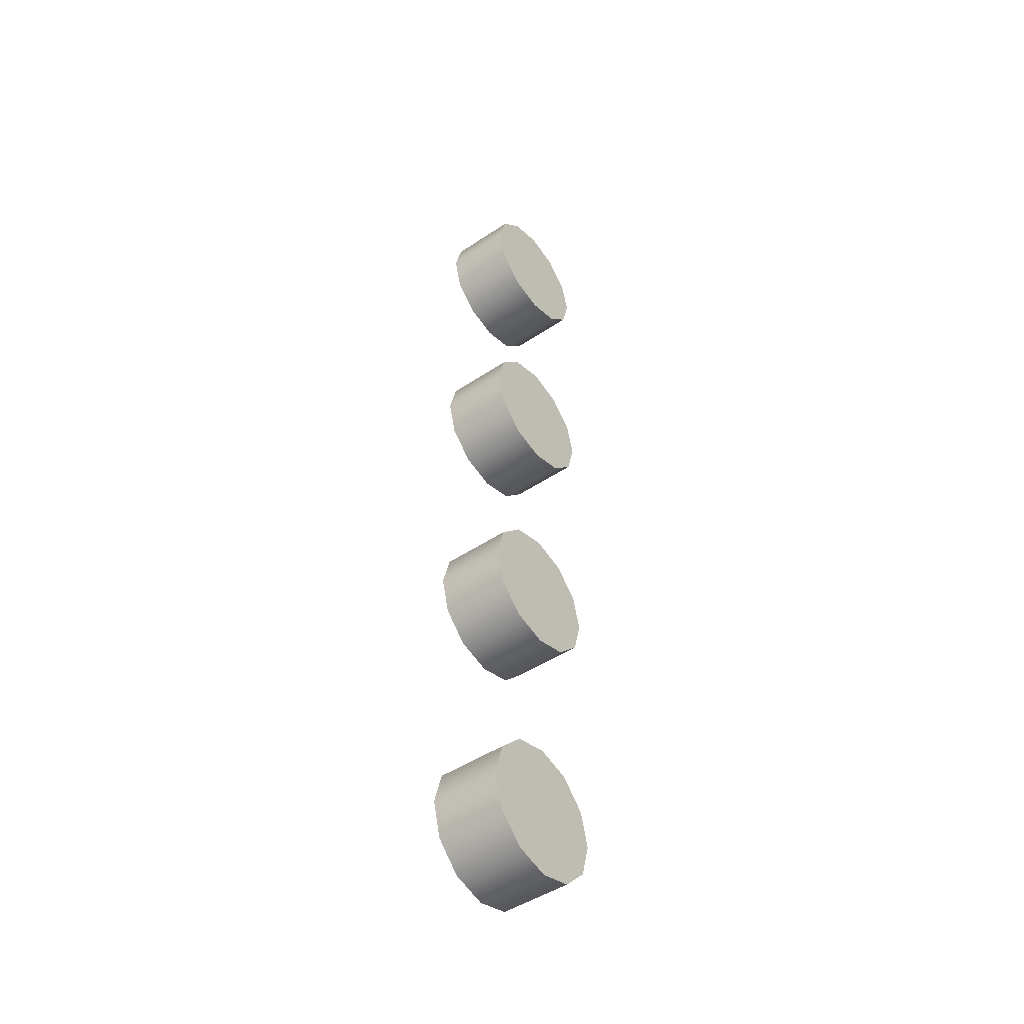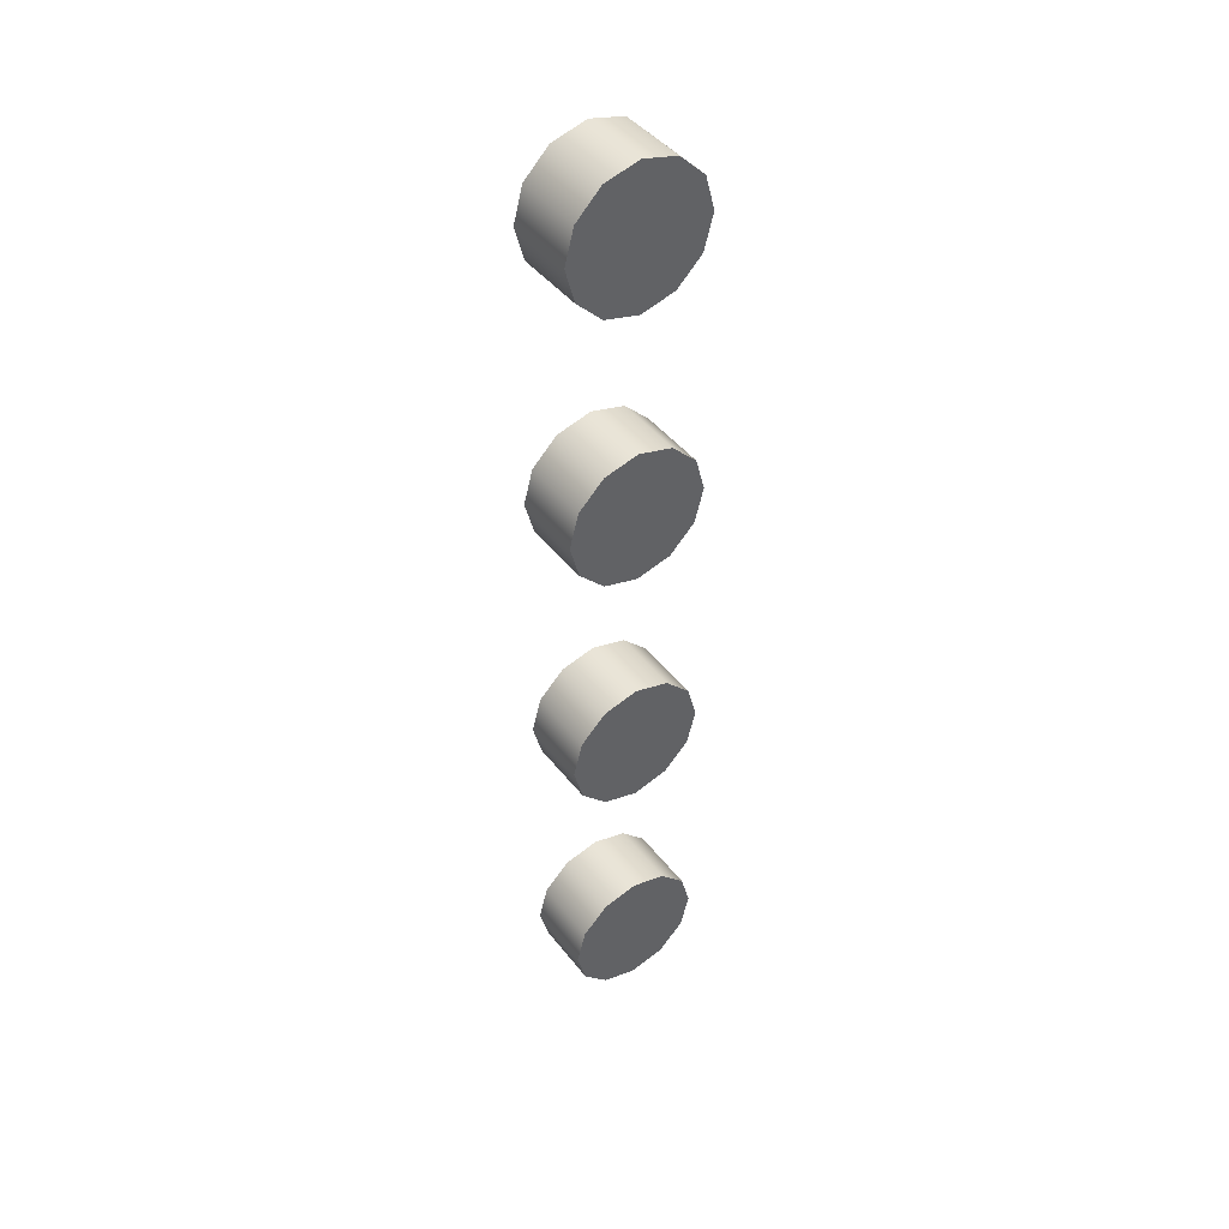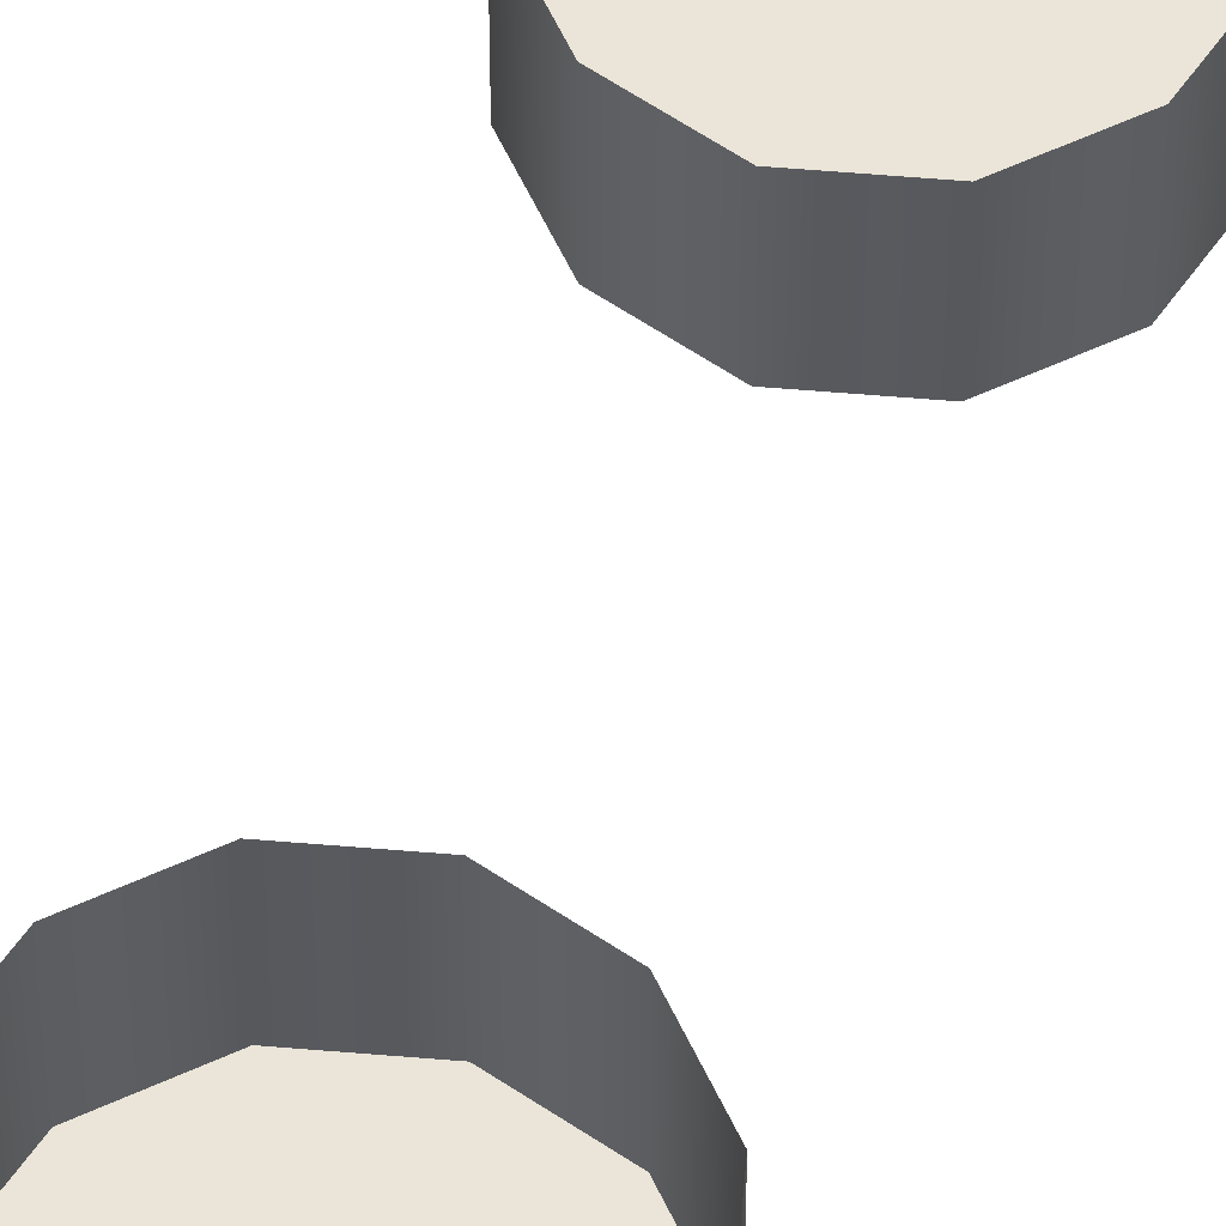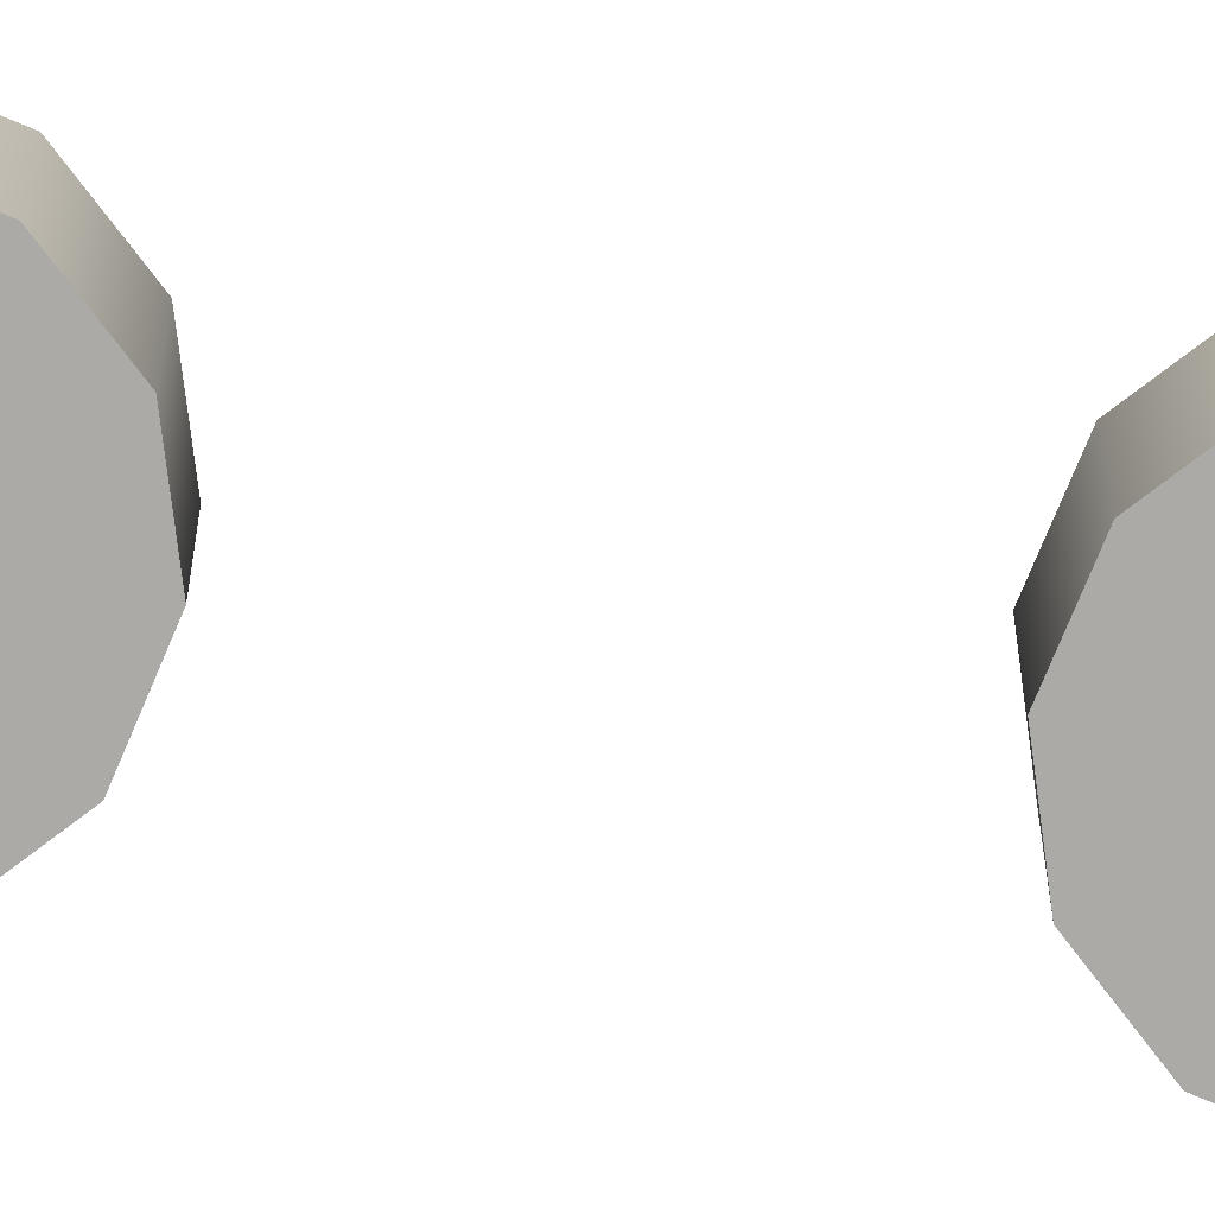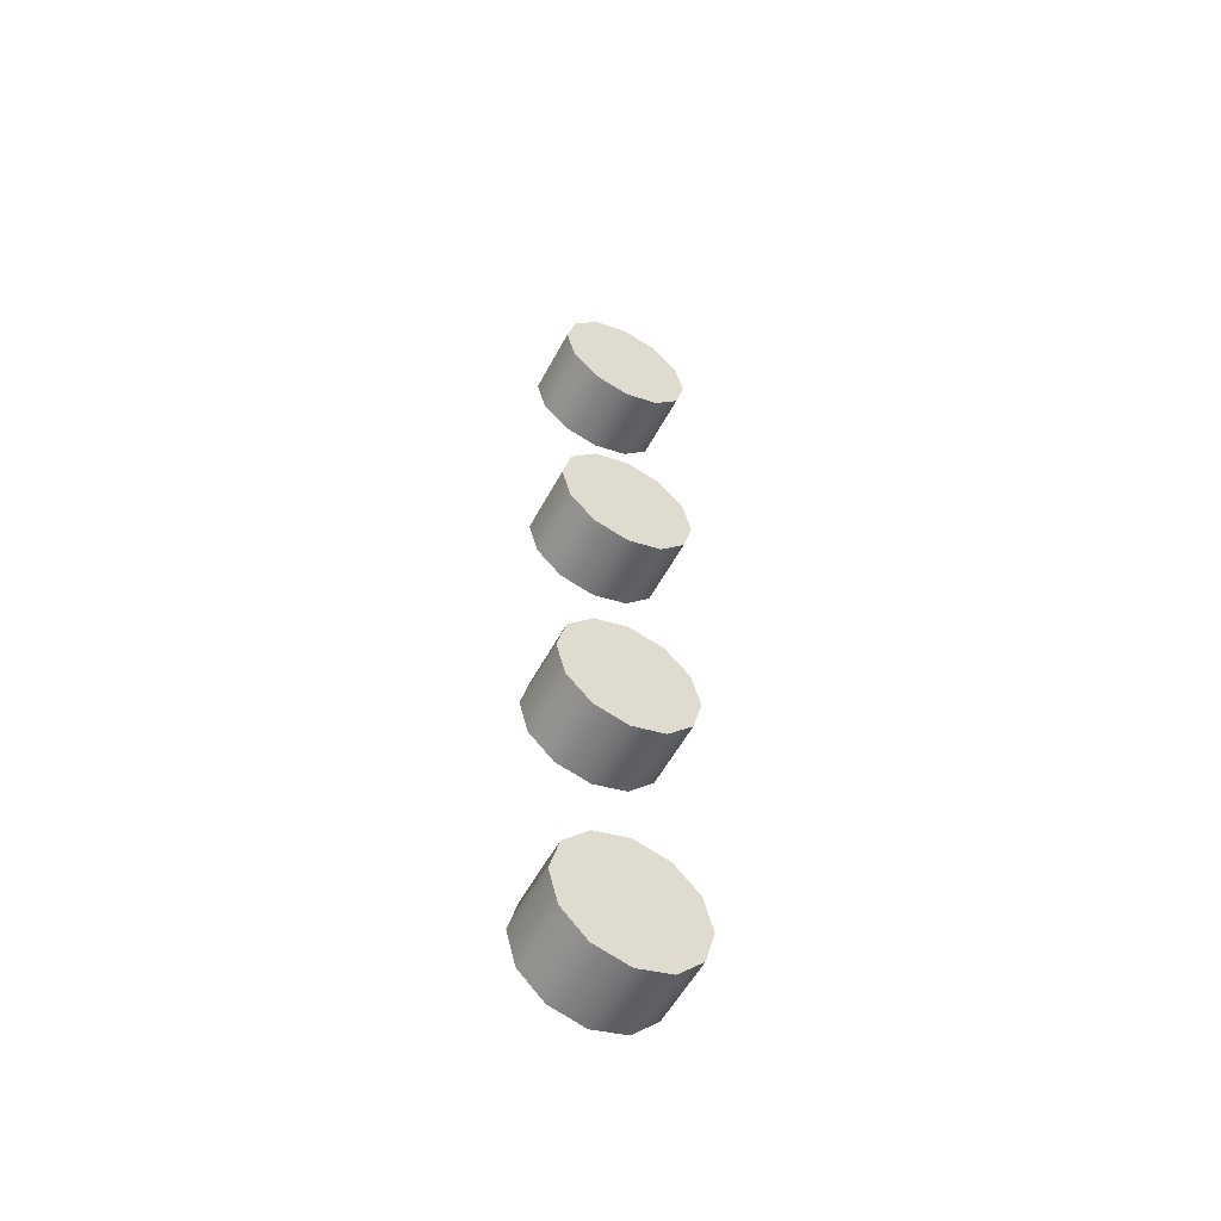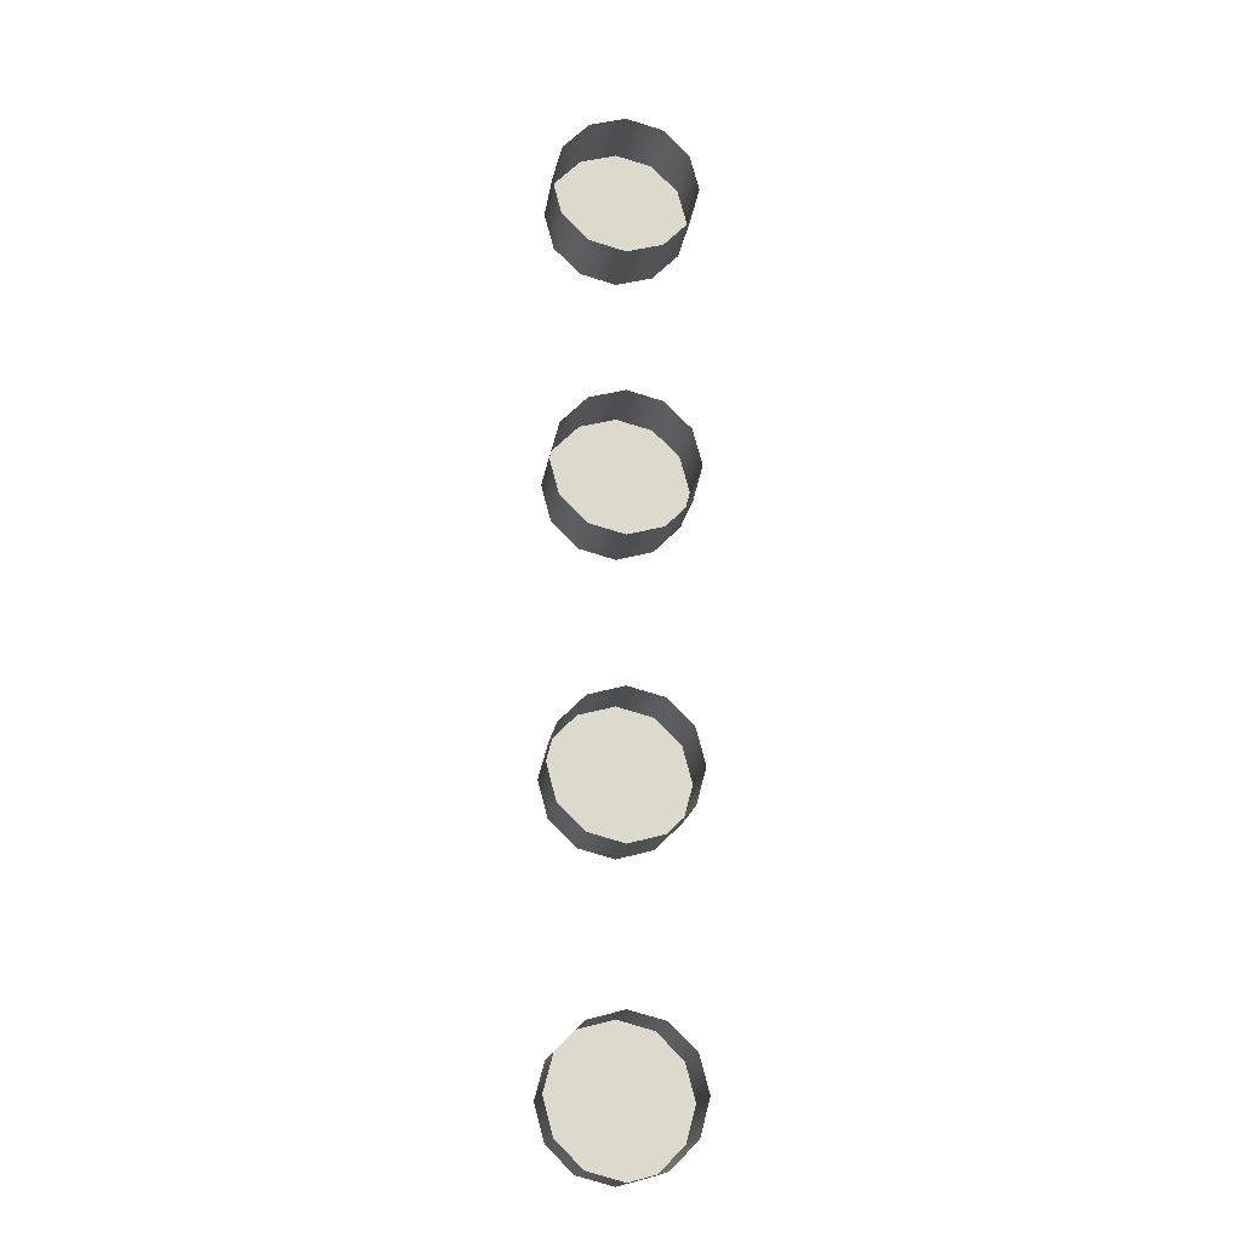
<metadata>
{"format":"obj","ext":"obj","renderer":"f3d","projection":"perspective","resolution":1024,"background":"white","views":[{"elev":-47.1,"azim":127.2,"up":"+Y"},{"elev":43.4,"azim":145.2,"up":"+Y"},{"elev":59.5,"azim":19.9,"up":"+Z"},{"elev":-75.7,"azim":82.3,"up":"+Z"},{"elev":-55.1,"azim":152.3,"up":"+Y"},{"elev":-17.5,"azim":-7.9,"up":"+Y"}]}
</metadata>
<code>
g _Combined_Vis17_1
v -3.125 -0.7835 -2.375
v -3.217 -0.875 -2.375
v -3.217 -0.875 -2.625
v -3.125 -0.7835 -2.625
v -3 -0.75 -2.375
v -3 -0.75 -2.625
v -3 -0.75 -2.625
v -2.875 -0.7835 -2.375
v -3 -0.75 -2.375
v -2.875 -0.7835 -2.625
v -3.25 -1 -2.625
v -3.25 -1 -2.375
v -3.25 -1 -2.375
v -3.217 -1.125 -2.625
v -3.25 -1 -2.625
v -3.217 -1.125 -2.375
v -3.125 -1.217 -2.625
v -3.125 -1.217 -2.375
v -3 -1.25 -2.375
v -3 -1.25 -2.625
v -3 -1.25 -2.375
v -2.875 -1.217 -2.625
v -3 -1.25 -2.625
v -2.875 -1.217 -2.375
v -2.783 -1.125 -2.625
v -2.783 -1.125 -2.375
v -2.75 -1 -2.625
v -2.75 -1 -2.375
v -2.75 -1 -2.375
v -2.783 -0.875 -2.625
v -2.75 -1 -2.625
v -2.783 -0.875 -2.375
v -2.783 -0.875 -2.625
v -2.783 -1.125 -2.625
v -2.75 -1 -2.625
v -2.875 -0.7835 -2.625
v -2.875 -1.217 -2.625
v -3 -0.75 -2.625
v -3 -1.25 -2.625
v -3.125 -0.7835 -2.625
v -3.125 -1.217 -2.625
v -3.217 -0.875 -2.625
v -3.217 -1.125 -2.625
v -3.25 -1 -2.625
v -3.125 -1.783 -2.375
v -3.217 -1.875 -2.375
v -3.217 -1.875 -2.625
v -3.125 -1.783 -2.625
v -3 -1.75 -2.375
v -3 -1.75 -2.625
v -3 -1.75 -2.625
v -2.875 -1.783 -2.375
v -3 -1.75 -2.375
v -2.875 -1.783 -2.625
v -3.25 -2 -2.625
v -3.25 -2 -2.375
v -3.25 -2 -2.375
v -3.217 -2.125 -2.625
v -3.25 -2 -2.625
v -3.217 -2.125 -2.375
v -3.125 -2.217 -2.625
v -3.125 -2.217 -2.375
v -3 -2.25 -2.375
v -3 -2.25 -2.625
v -3 -2.25 -2.375
v -2.875 -2.217 -2.625
v -3 -2.25 -2.625
v -2.875 -2.217 -2.375
v -2.783 -2.125 -2.625
v -2.783 -2.125 -2.375
v -2.75 -2 -2.625
v -2.75 -2 -2.375
v -2.75 -2 -2.375
v -2.783 -1.875 -2.625
v -2.75 -2 -2.625
v -2.783 -1.875 -2.375
v -2.783 -1.875 -2.625
v -2.783 -2.125 -2.625
v -2.75 -2 -2.625
v -2.875 -1.783 -2.625
v -2.875 -2.217 -2.625
v -3 -1.75 -2.625
v -3 -2.25 -2.625
v -3.125 -1.783 -2.625
v -3.125 -2.217 -2.625
v -3.217 -1.875 -2.625
v -3.217 -2.125 -2.625
v -3.25 -2 -2.625
v -3.125 -2.783 -2.375
v -3.217 -2.875 -2.375
v -3.217 -2.875 -2.625
v -3.125 -2.783 -2.625
v -3 -2.75 -2.375
v -3 -2.75 -2.625
v -3 -2.75 -2.625
v -2.875 -2.783 -2.375
v -3 -2.75 -2.375
v -2.875 -2.783 -2.625
v -3.25 -3 -2.625
v -3.25 -3 -2.375
v -3.25 -3 -2.375
v -3.217 -3.125 -2.625
v -3.25 -3 -2.625
v -3.217 -3.125 -2.375
v -3.125 -3.217 -2.625
v -3.125 -3.217 -2.375
v -3 -3.25 -2.375
v -3 -3.25 -2.625
v -3 -3.25 -2.375
v -2.875 -3.217 -2.625
v -3 -3.25 -2.625
v -2.875 -3.217 -2.375
v -2.783 -3.125 -2.625
v -2.783 -3.125 -2.375
v -2.75 -3 -2.625
v -2.75 -3 -2.375
v -2.75 -3 -2.375
v -2.783 -2.875 -2.625
v -2.75 -3 -2.625
v -2.783 -2.875 -2.375
v -2.783 -2.875 -2.625
v -2.783 -3.125 -2.625
v -2.75 -3 -2.625
v -2.875 -2.783 -2.625
v -2.875 -3.217 -2.625
v -3 -2.75 -2.625
v -3 -3.25 -2.625
v -3.125 -2.783 -2.625
v -3.125 -3.217 -2.625
v -3.217 -2.875 -2.625
v -3.217 -3.125 -2.625
v -3.25 -3 -2.625
v -3.125 0.2165 -2.375
v -3.217 0.125 -2.375
v -3.217 0.125 -2.625
v -3.125 0.2165 -2.625
v -3 0.25 -2.375
v -3 0.25 -2.625
v -3 0.25 -2.625
v -2.875 0.2165 -2.375
v -3 0.25 -2.375
v -2.875 0.2165 -2.625
v -3.25 0 -2.625
v -3.25 0 -2.375
v -3.25 0 -2.375
v -3.217 -0.125 -2.625
v -3.25 0 -2.625
v -3.217 -0.125 -2.375
v -3.125 -0.2165 -2.625
v -3.125 -0.2165 -2.375
v -3 -0.25 -2.375
v -3 -0.25 -2.625
v -3 -0.25 -2.375
v -2.875 -0.2165 -2.625
v -3 -0.25 -2.625
v -2.875 -0.2165 -2.375
v -2.783 -0.125 -2.625
v -2.783 -0.125 -2.375
v -2.75 0 -2.625
v -2.75 0 -2.375
v -2.75 0 -2.375
v -2.783 0.125 -2.625
v -2.75 0 -2.625
v -2.783 0.125 -2.375
v -2.783 0.125 -2.625
v -2.783 -0.125 -2.625
v -2.75 0 -2.625
v -2.875 0.2165 -2.625
v -2.875 -0.2165 -2.625
v -3 0.25 -2.625
v -3 -0.25 -2.625
v -3.125 0.2165 -2.625
v -3.125 -0.2165 -2.625
v -3.217 0.125 -2.625
v -3.217 -0.125 -2.625
v -3.25 0 -2.625
g _Combined_Vis17_1_0
f 3 2 1
f 4 3 1
f 4 1 5
f 6 4 5
f 9 8 7
f 8 10 7
f 3 11 2
f 11 12 2
f 15 14 13
f 14 16 13
f 14 17 16
f 17 18 16
f 20 19 18
f 17 20 18
f 23 22 21
f 22 24 21
f 22 25 24
f 25 26 24
f 25 27 26
f 27 28 26
f 31 30 29
f 30 32 29
f 30 10 32
f 10 8 32
f 35 34 33
f 33 34 36
f 34 37 36
f 36 37 38
f 37 39 38
f 38 39 40
f 39 41 40
f 40 41 42
f 41 43 42
f 42 43 44
f 47 46 45
f 48 47 45
f 48 45 49
f 50 48 49
f 53 52 51
f 52 54 51
f 47 55 46
f 55 56 46
f 59 58 57
f 58 60 57
f 58 61 60
f 61 62 60
f 64 63 62
f 61 64 62
f 67 66 65
f 66 68 65
f 66 69 68
f 69 70 68
f 69 71 70
f 71 72 70
f 75 74 73
f 74 76 73
f 74 54 76
f 54 52 76
f 79 78 77
f 77 78 80
f 78 81 80
f 80 81 82
f 81 83 82
f 82 83 84
f 83 85 84
f 84 85 86
f 85 87 86
f 86 87 88
f 91 90 89
f 92 91 89
f 92 89 93
f 94 92 93
f 97 96 95
f 96 98 95
f 91 99 90
f 99 100 90
f 103 102 101
f 102 104 101
f 102 105 104
f 105 106 104
f 108 107 106
f 105 108 106
f 111 110 109
f 110 112 109
f 110 113 112
f 113 114 112
f 113 115 114
f 115 116 114
f 119 118 117
f 118 120 117
f 118 98 120
f 98 96 120
f 123 122 121
f 121 122 124
f 122 125 124
f 124 125 126
f 125 127 126
f 126 127 128
f 127 129 128
f 128 129 130
f 129 131 130
f 130 131 132
f 135 134 133
f 136 135 133
f 136 133 137
f 138 136 137
f 141 140 139
f 140 142 139
f 135 143 134
f 143 144 134
f 147 146 145
f 146 148 145
f 146 149 148
f 149 150 148
f 152 151 150
f 149 152 150
f 155 154 153
f 154 156 153
f 154 157 156
f 157 158 156
f 157 159 158
f 159 160 158
f 163 162 161
f 162 164 161
f 162 142 164
f 142 140 164
f 167 166 165
f 165 166 168
f 166 169 168
f 168 169 170
f 169 171 170
f 170 171 172
f 171 173 172
f 172 173 174
f 173 175 174
f 174 175 176

</code>
